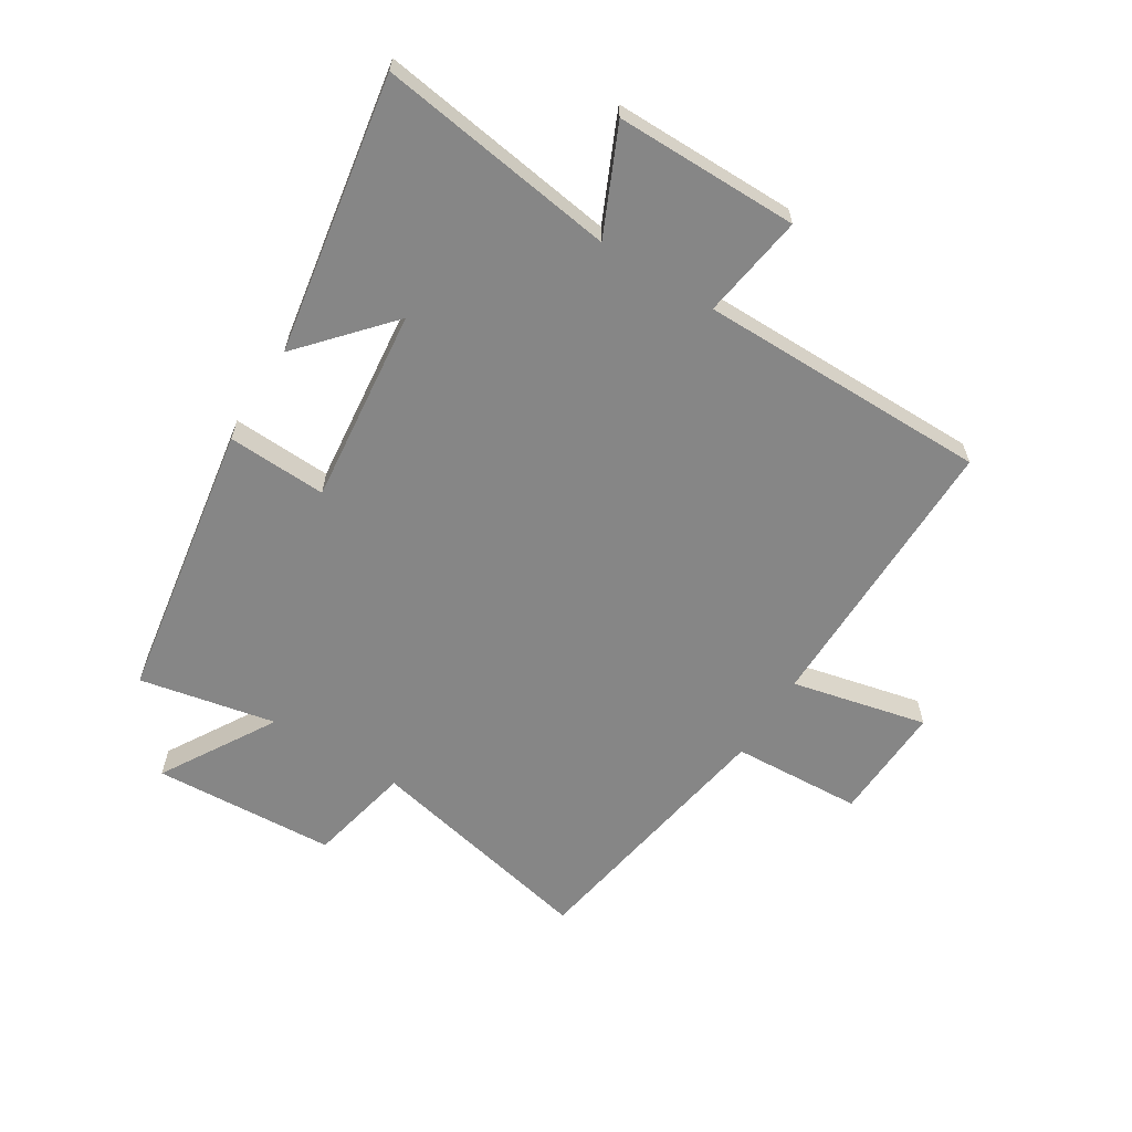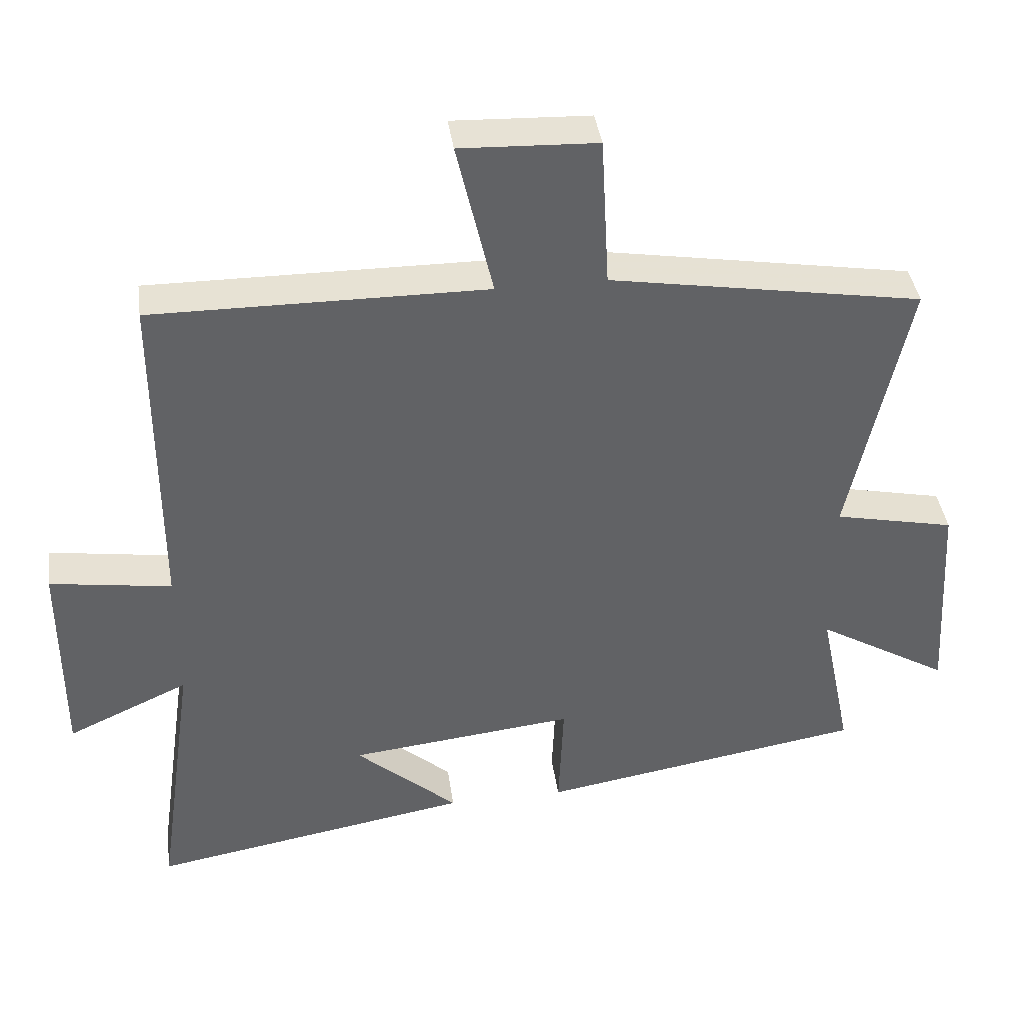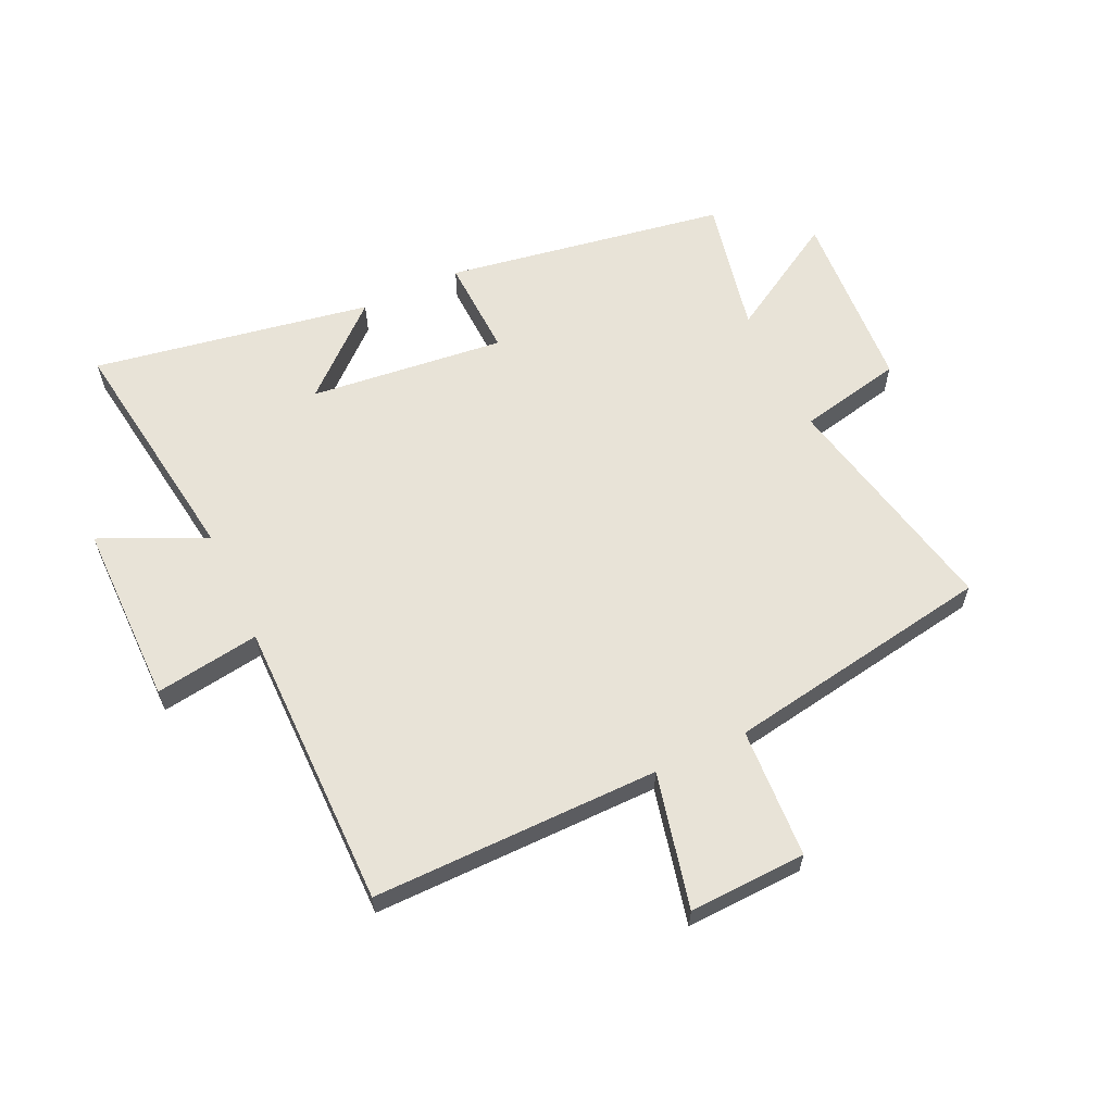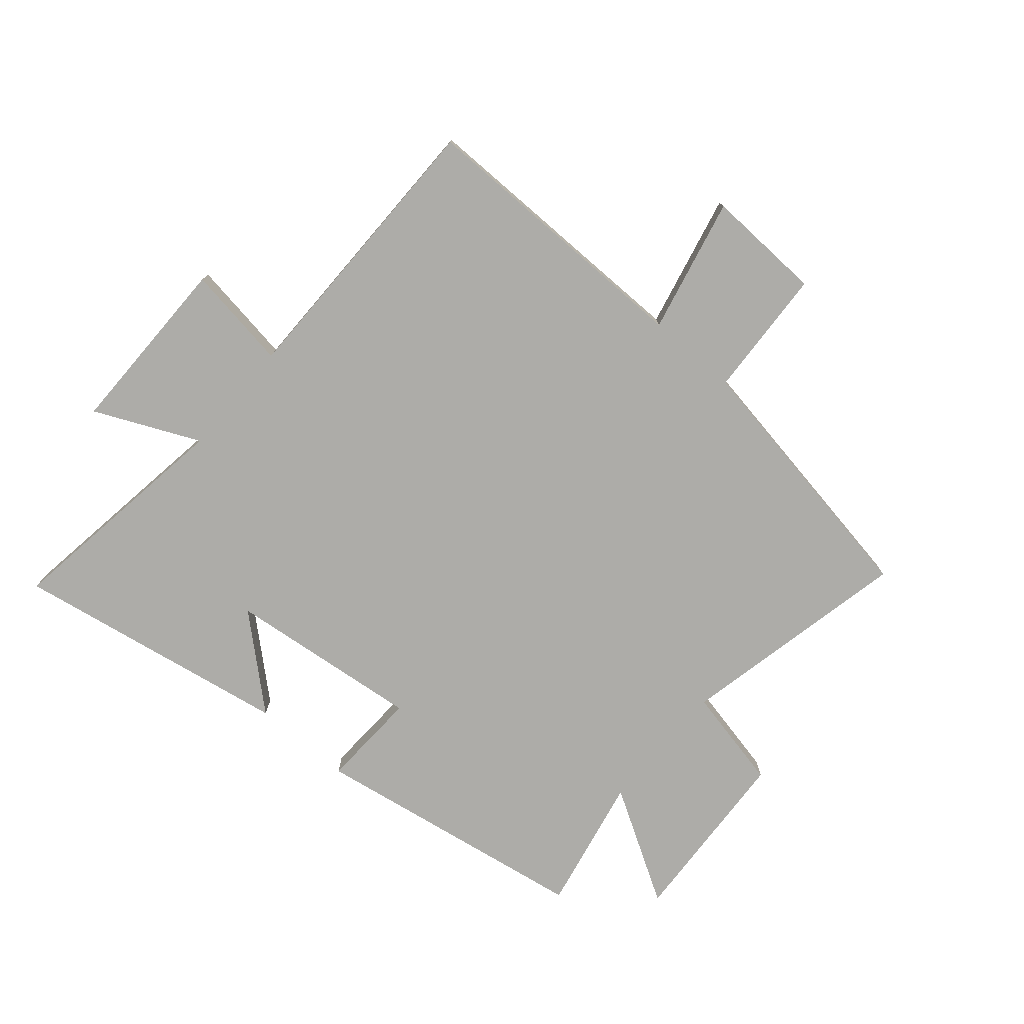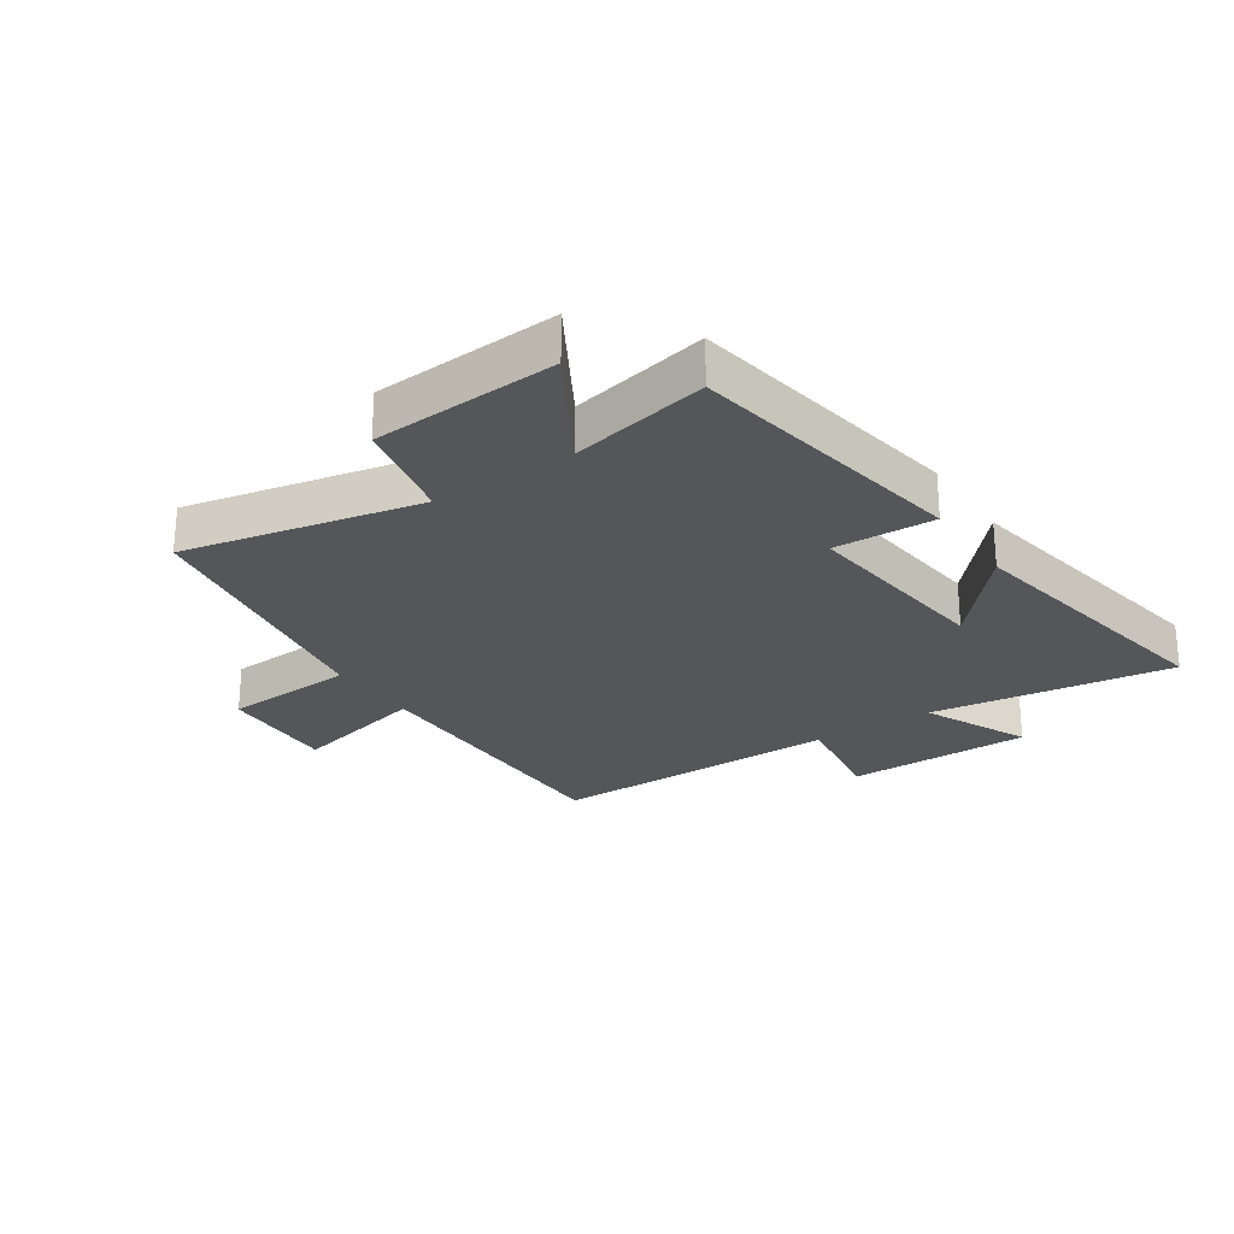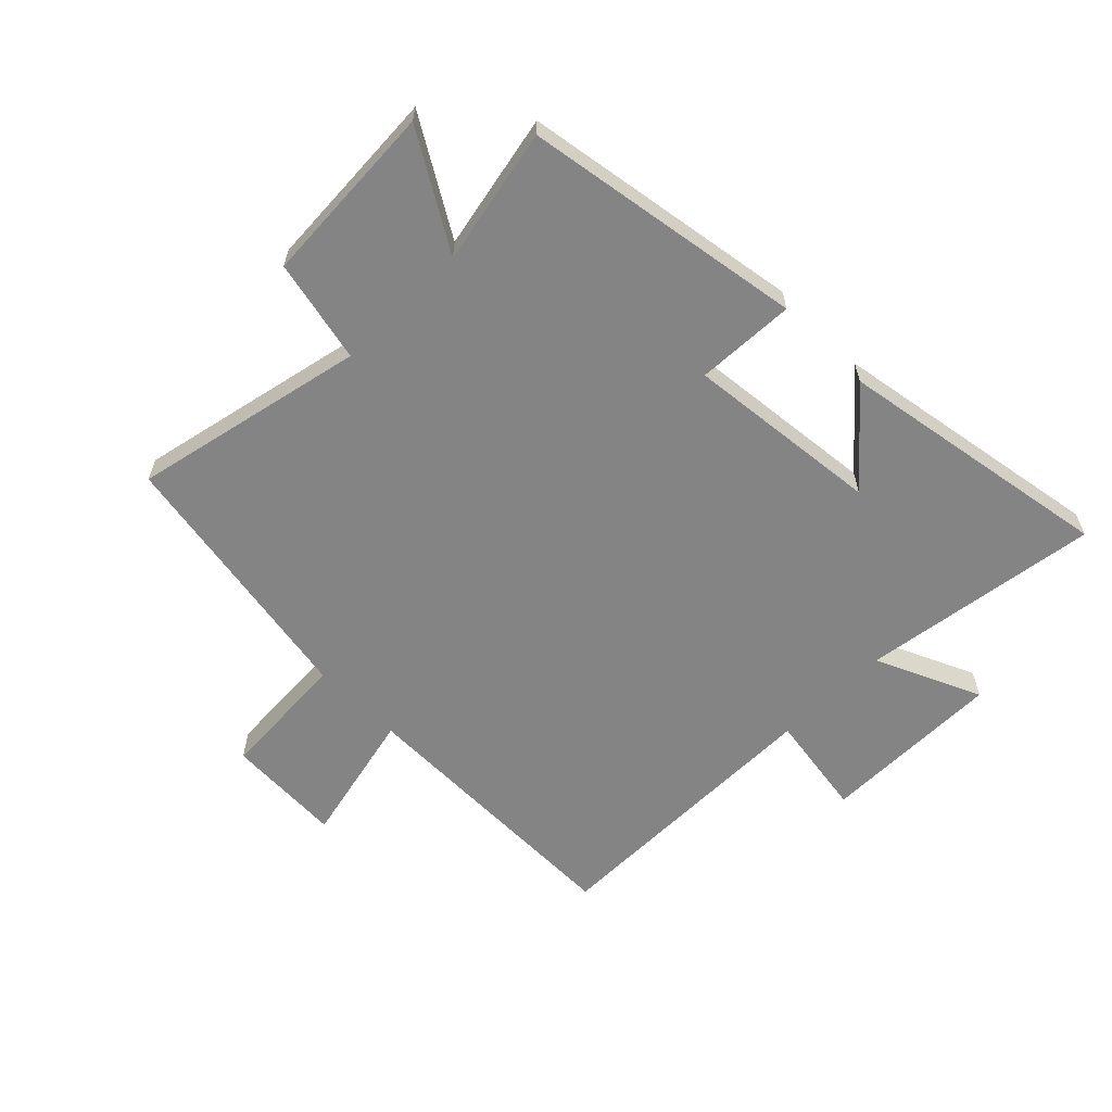
<metadata>
{"format":"obj","ext":"obj","renderer":"f3d","projection":"perspective","resolution":1024,"background":"white","views":[{"elev":-62.2,"azim":-122.0,"up":"+Y"},{"elev":39.9,"azim":-7.9,"up":"+Z"},{"elev":61.5,"azim":-25.0,"up":"+Y"},{"elev":-76.6,"azim":-40.6,"up":"+Y"},{"elev":-25.6,"azim":124.0,"up":"+Y"},{"elev":-61.4,"azim":134.8,"up":"+Y"}]}
</metadata>
<code>
v 0.583 0.07 0.425
v 0.5 0.07 0.036
v 0.673 0.07 -0.001
v 0.691 0.07 -0.307
v 0.5 0.07 -0.194
v 0.547 0.07 -0.422
v 0.079 0.07 -0.5
v 0.086 0.07 -0.334
v -0.24 0.07 -0.37
v -0.093 0.07 -0.5
v -0.557 0.07 -0.581
v -0.5 0.07 -0.182
v -0.675 0.07 -0.262
v -0.675 0.07 0.044
v -0.5 0.07 0.018
v -0.5 0.07 0.503
v -0.021 0.07 0.5
v -0.073 0.07 0.726
v 0.123 0.07 0.718
v 0.135 0.07 0.5
v 0.583 0 0.425
v 0.5 0 0.036
v 0.673 0 -0.001
v 0.691 0 -0.307
v 0.5 0 -0.194
v 0.547 0 -0.422
v 0.079 0 -0.5
v 0.086 0 -0.334
v -0.24 0 -0.37
v -0.093 0 -0.5
v -0.557 0 -0.581
v -0.5 0 -0.182
v -0.675 0 -0.262
v -0.675 0 0.044
v -0.5 0 0.018
v -0.5 0 0.503
v -0.021 0 0.5
v -0.073 0 0.726
v 0.123 0 0.718
v 0.135 0 0.5
f 17 18 19 20
f 17 20 1 2
f 15 16 17 2
f 12 13 14 15
f 12 15 2 3
f 9 10 11 12
f 8 9 12 3
f 5 6 7 8
f 5 8 3
f 3 4 5
f 40 39 38 37
f 22 21 40 37
f 22 37 36 35
f 35 34 33 32
f 23 22 35 32
f 32 31 30 29
f 23 32 29 28
f 28 27 26 25
f 23 28 25
f 25 24 23
f 1 21 22 2
f 2 22 23 3
f 3 23 24 4
f 4 24 25 5
f 5 25 26 6
f 6 26 27 7
f 7 27 28 8
f 8 28 29 9
f 9 29 30 10
f 10 30 31 11
f 11 31 32 12
f 12 32 33 13
f 13 33 34 14
f 14 34 35 15
f 15 35 36 16
f 16 36 37 17
f 17 37 38 18
f 18 38 39 19
f 19 39 40 20
f 20 40 21 1

</code>
